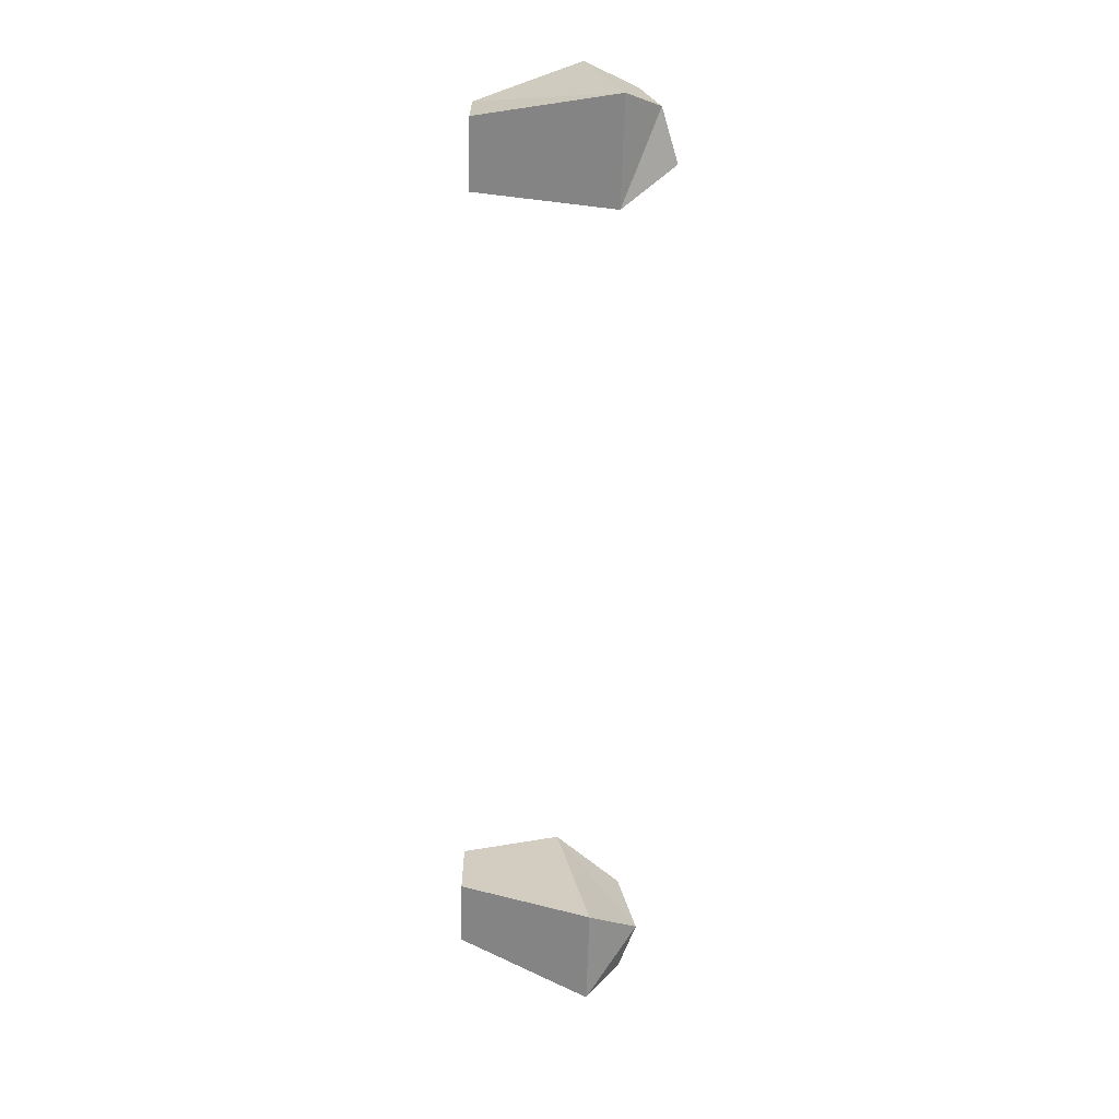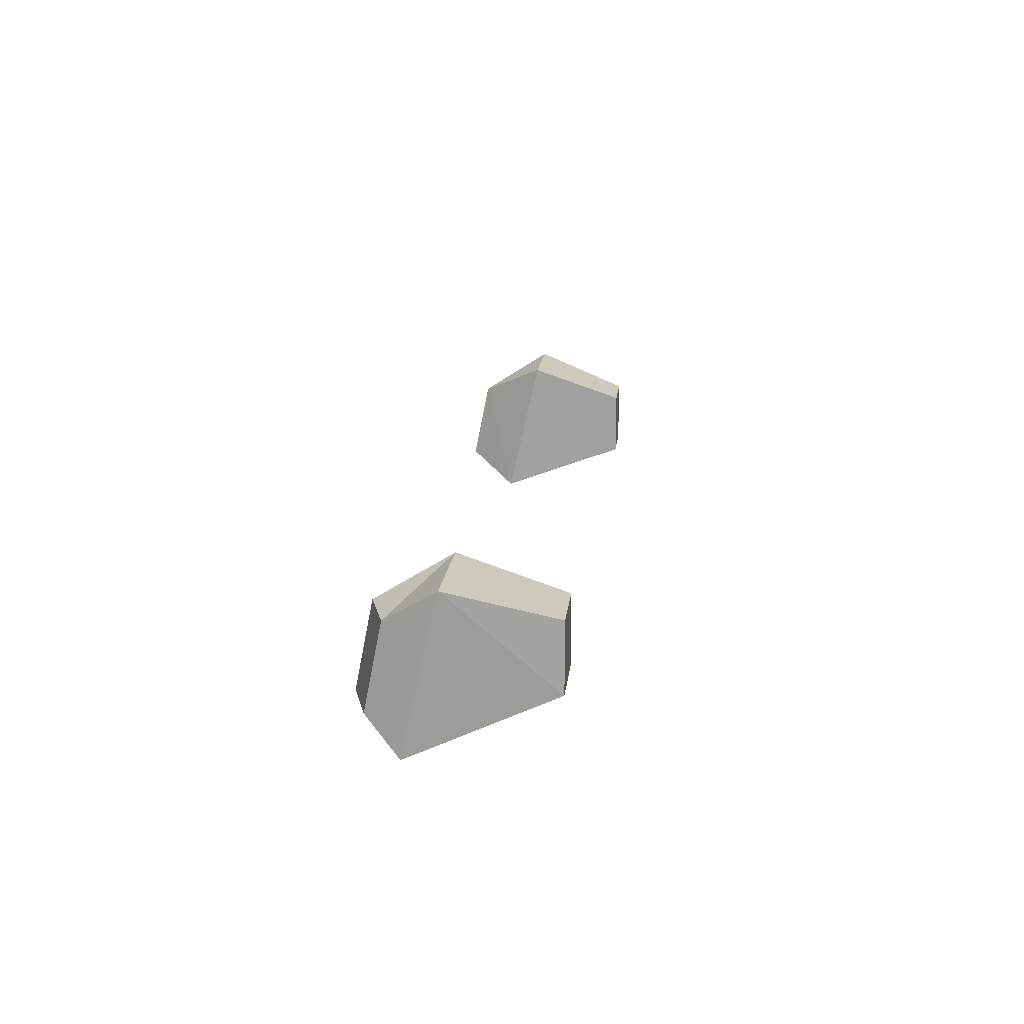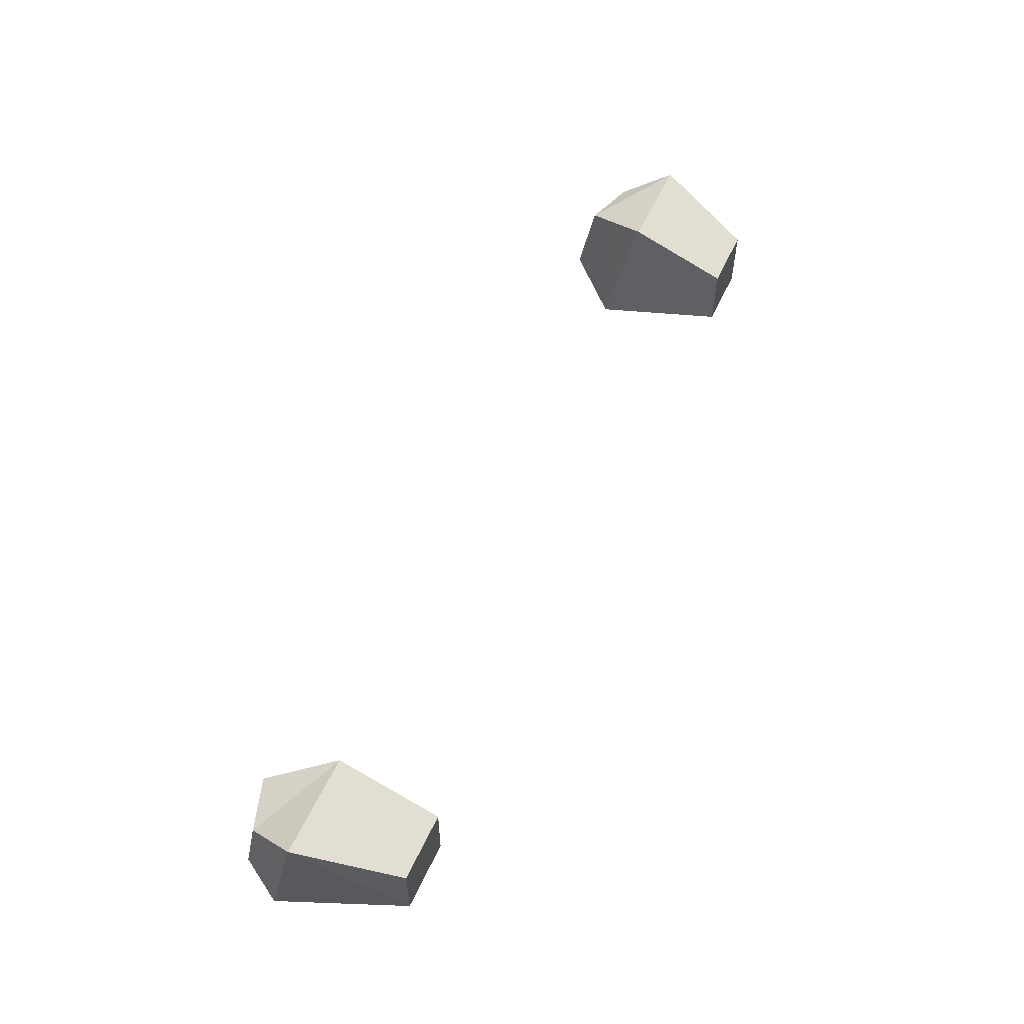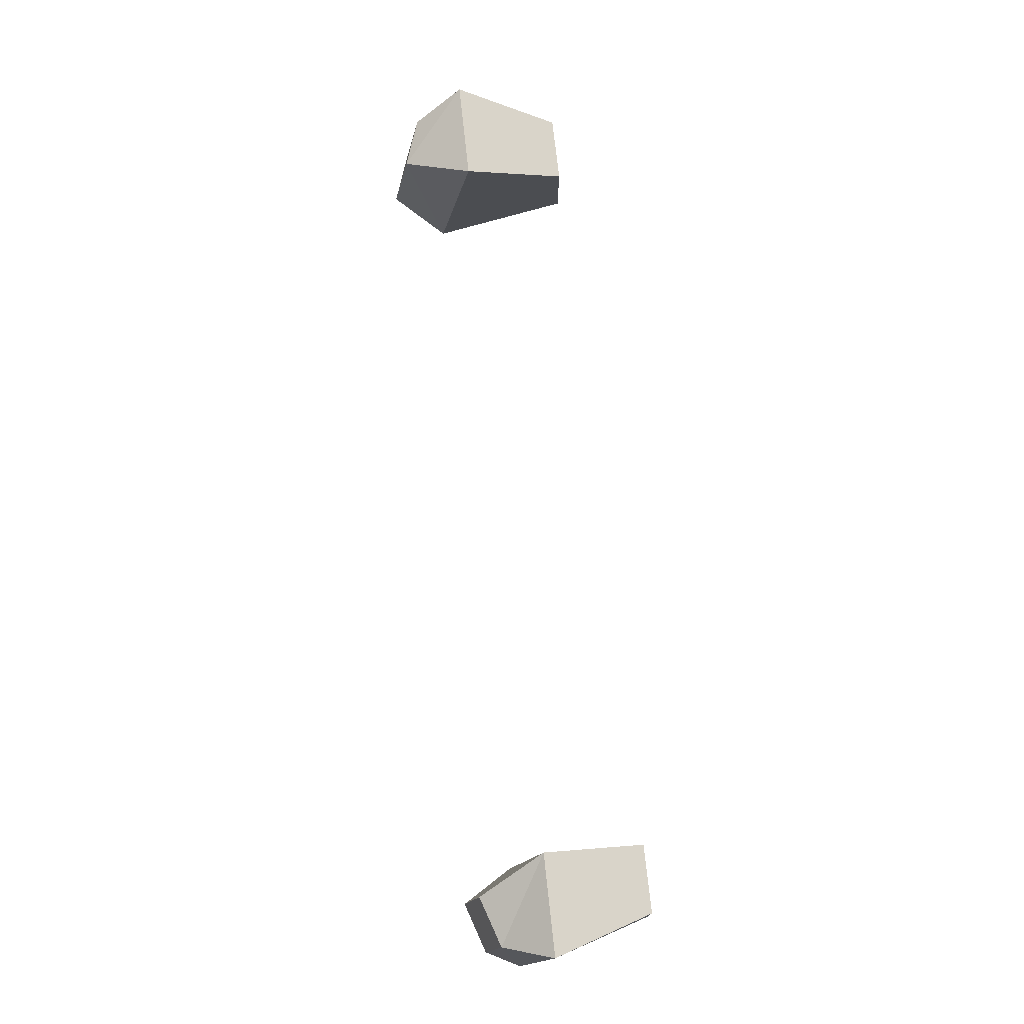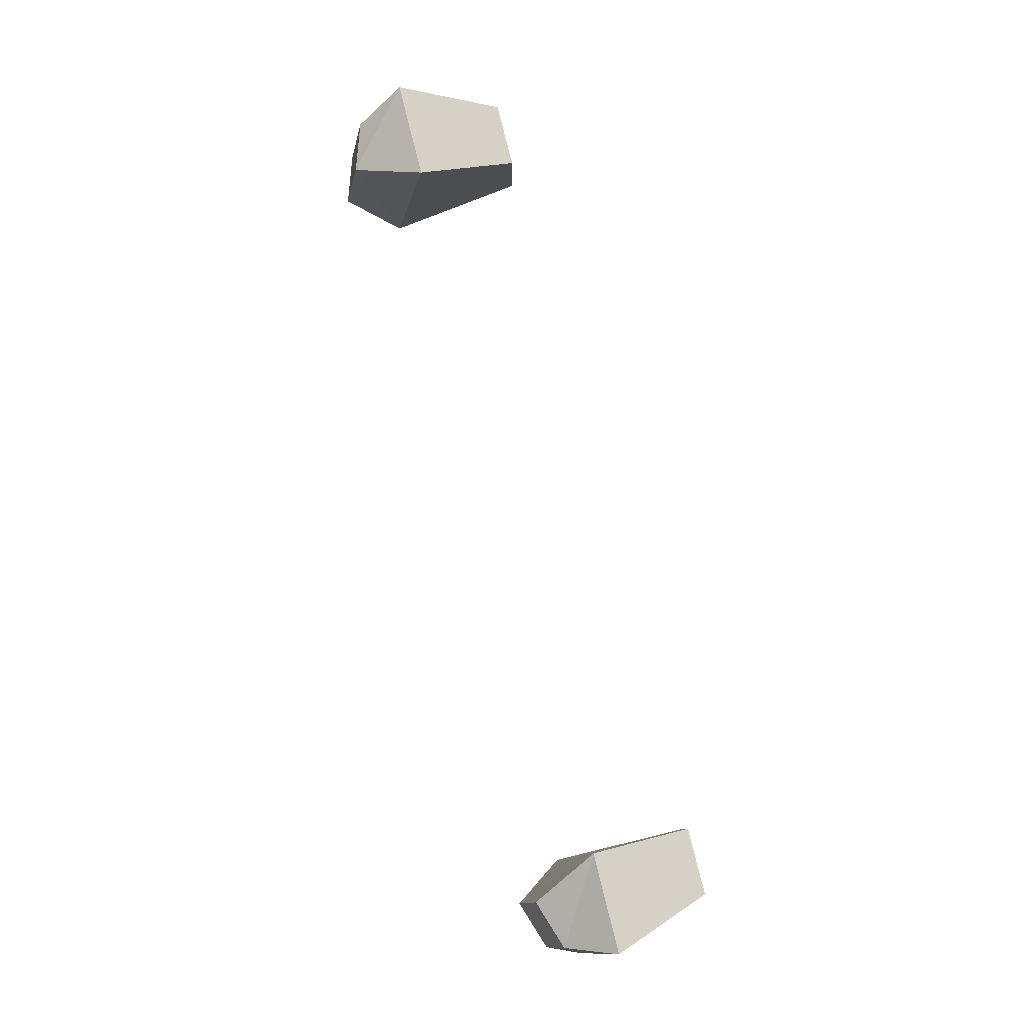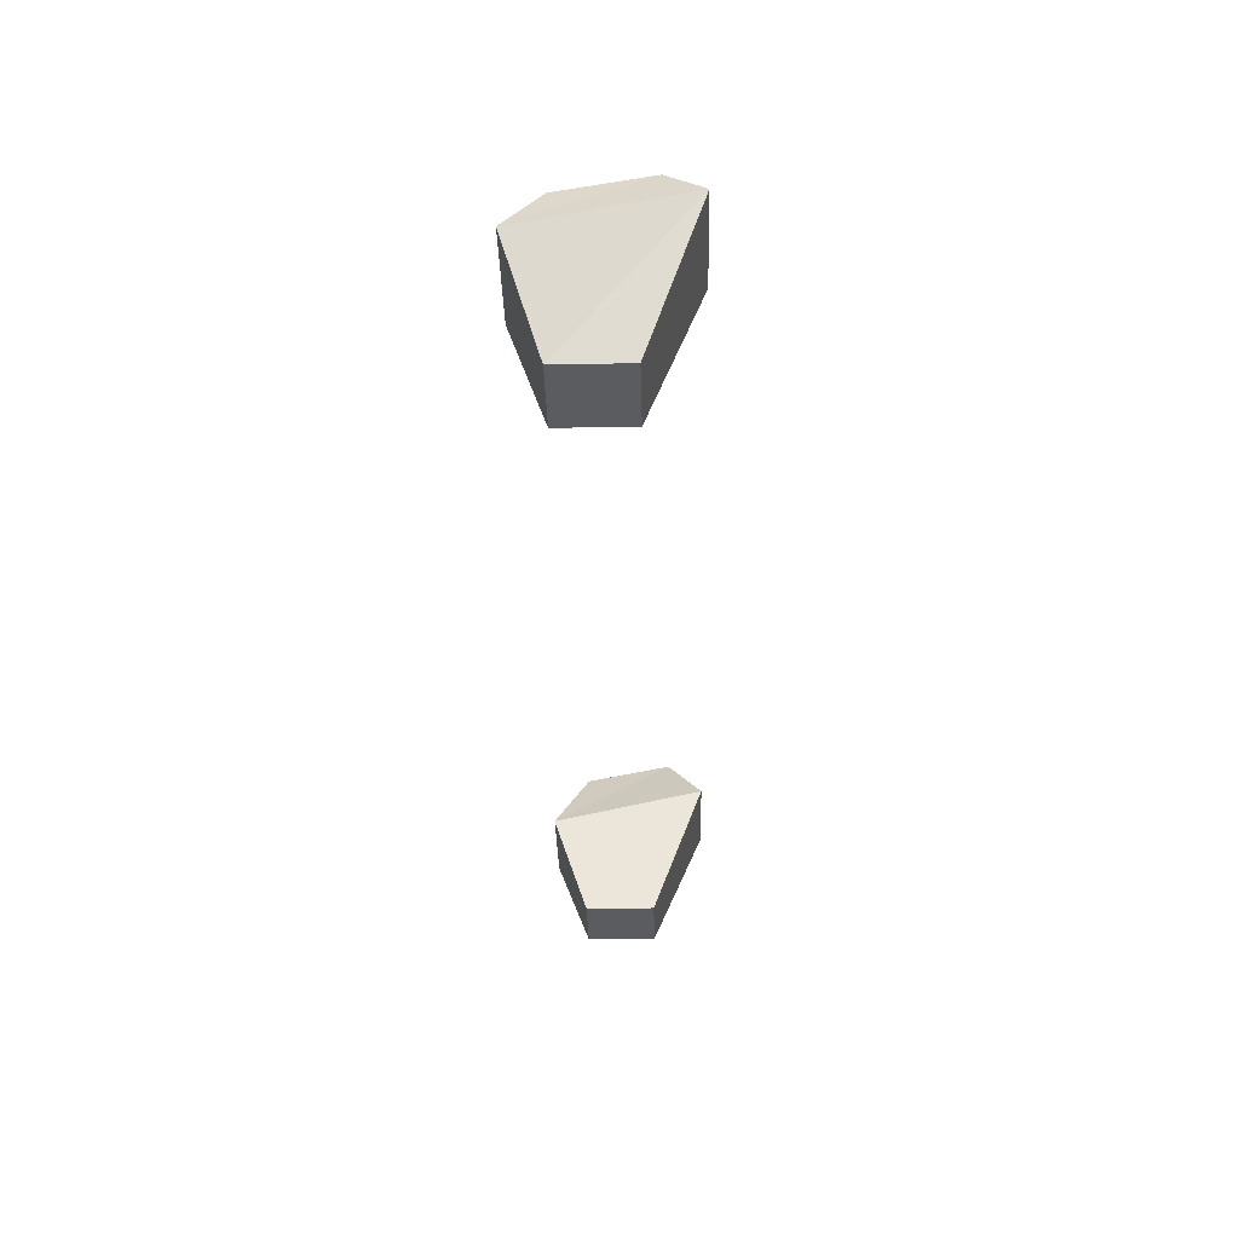
<metadata>
{"format":"obj","ext":"obj","renderer":"f3d","projection":"perspective","resolution":1024,"background":"white","views":[{"elev":-65.7,"azim":88.3,"up":"+Z"},{"elev":17.0,"azim":-83.7,"up":"+Z"},{"elev":55.6,"azim":-65.5,"up":"+Z"},{"elev":73.9,"azim":-96.1,"up":"+Z"},{"elev":79.3,"azim":-104.0,"up":"+Z"},{"elev":-35.2,"azim":91.4,"up":"+Y"}]}
</metadata>
<code>
v 0.2031 -0.7734 0.02344
v 0.2188 -0.7266 0.03906
v 0.1719 -0.7266 0.03906
v 0.1719 -0.7734 0.02344
v 0.1719 -0.7734 -0.007812
v 0.2031 -0.7734 -0.007812
v 0.2188 -0.7109 -0.03125
v 0.2109 -0.6953 -0.01562
v 0.2109 -0.7031 0.02344
v 0.1875 -0.6953 0.02344
v 0.1719 -0.7109 -0.03125
v 0.1875 -0.6875 -0.01562
v -0.2031 -0.7734 -0.007812
v -0.1719 -0.7734 -0.007812
v -0.1719 -0.7734 0.02344
v -0.2031 -0.7734 0.02344
v -0.2188 -0.7266 0.03906
v -0.2188 -0.7109 -0.03125
v -0.1719 -0.7109 -0.03125
v -0.1719 -0.7266 0.03906
v -0.1875 -0.6953 0.02344
v -0.2109 -0.7031 0.02344
v -0.2109 -0.6953 -0.01562
v -0.1875 -0.6875 -0.01562
f 1 2 3
f 1 3 4
f 1 4 5
f 1 5 6
f 1 6 7
f 1 7 2
f 2 7 8
f 2 8 9
f 2 9 10
f 2 10 3
f 3 10 11
f 3 11 5
f 3 5 4
f 7 6 5
f 7 5 11
f 7 11 8
f 8 11 12
f 8 12 9
f 9 12 10
f 10 12 11
f 13 14 15
f 13 15 16
f 13 16 17
f 13 17 18
f 13 18 19
f 13 19 14
f 14 19 15
f 15 19 20
f 15 20 17
f 15 17 16
f 20 21 22
f 20 22 17
f 17 22 18
f 18 22 23
f 18 23 24
f 18 24 19
f 19 24 20
f 20 24 21
f 21 24 23
f 21 23 22

</code>
